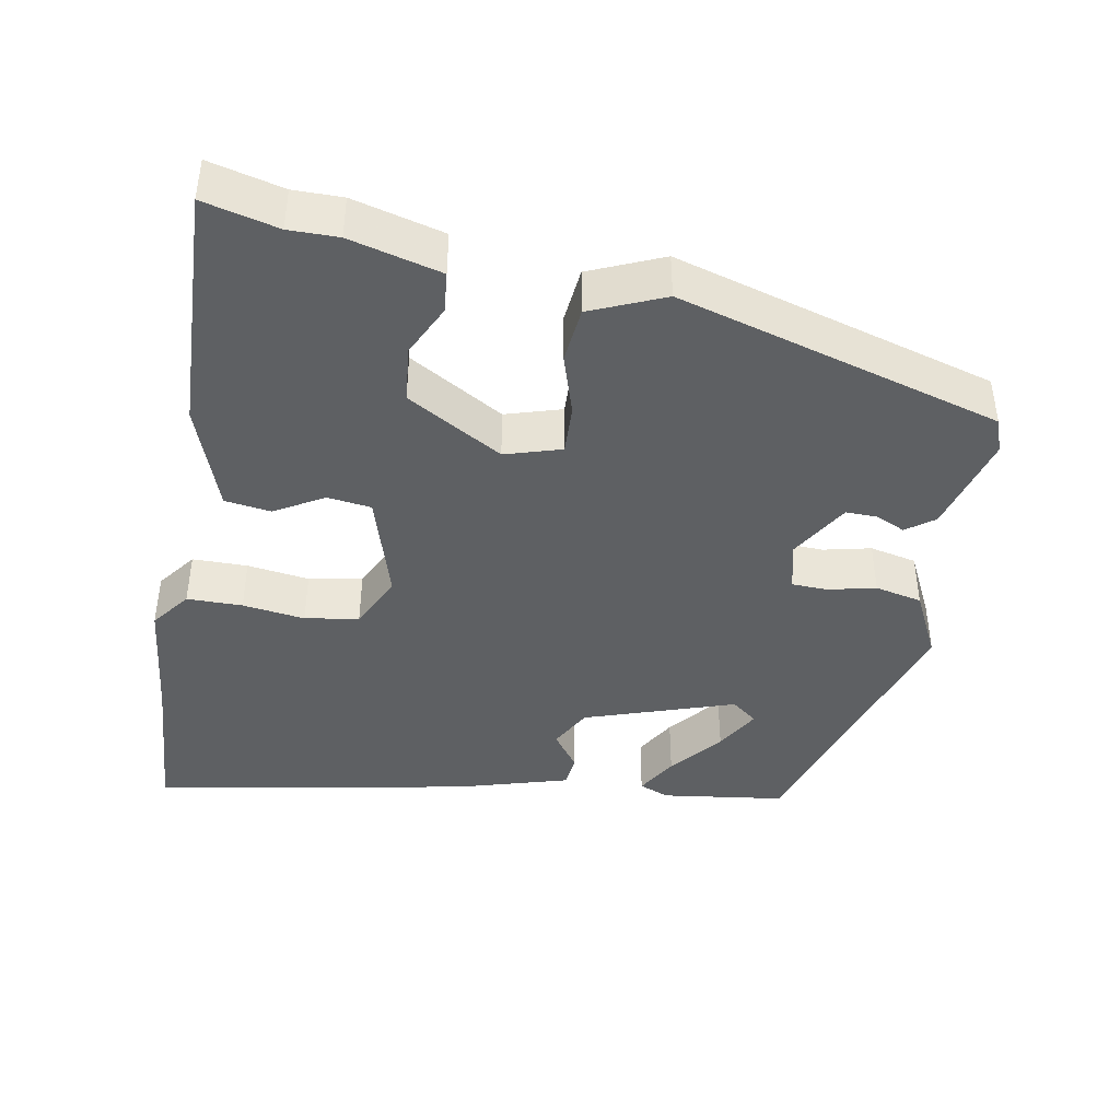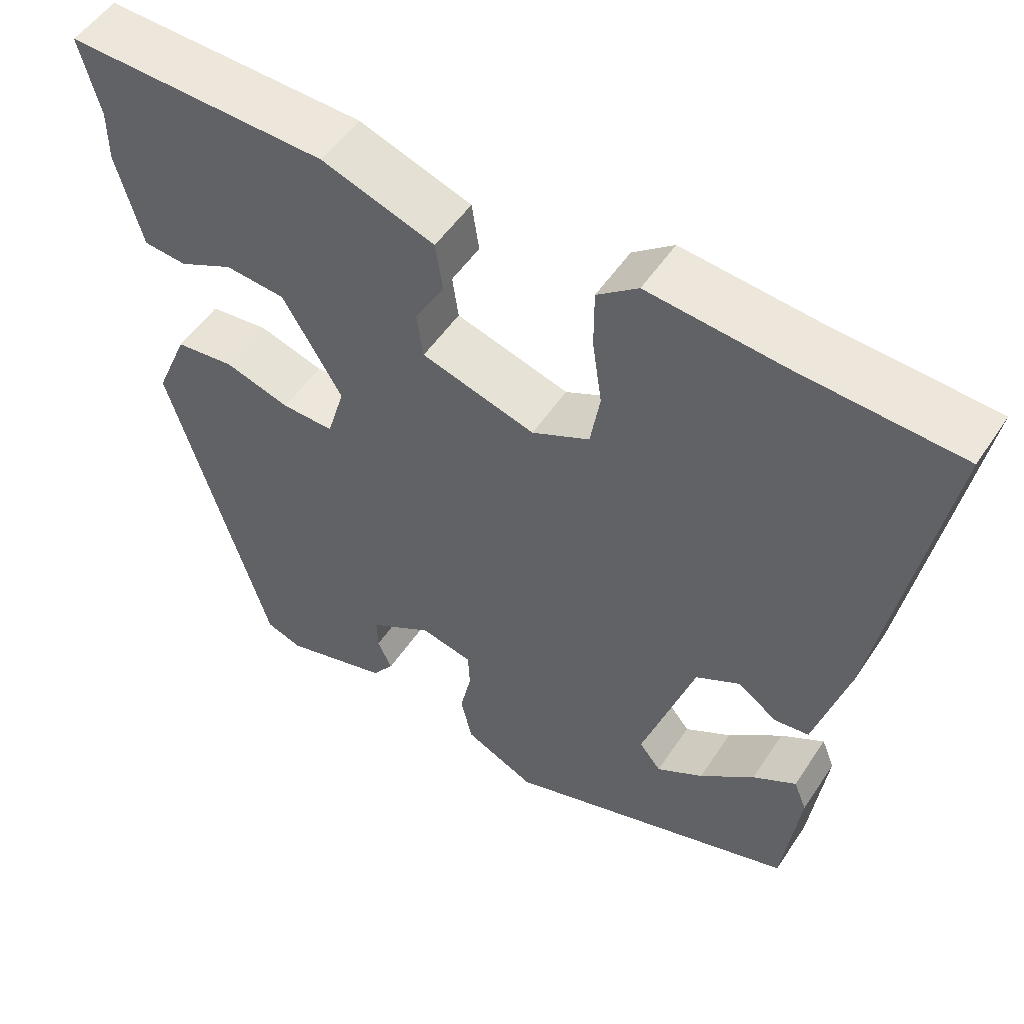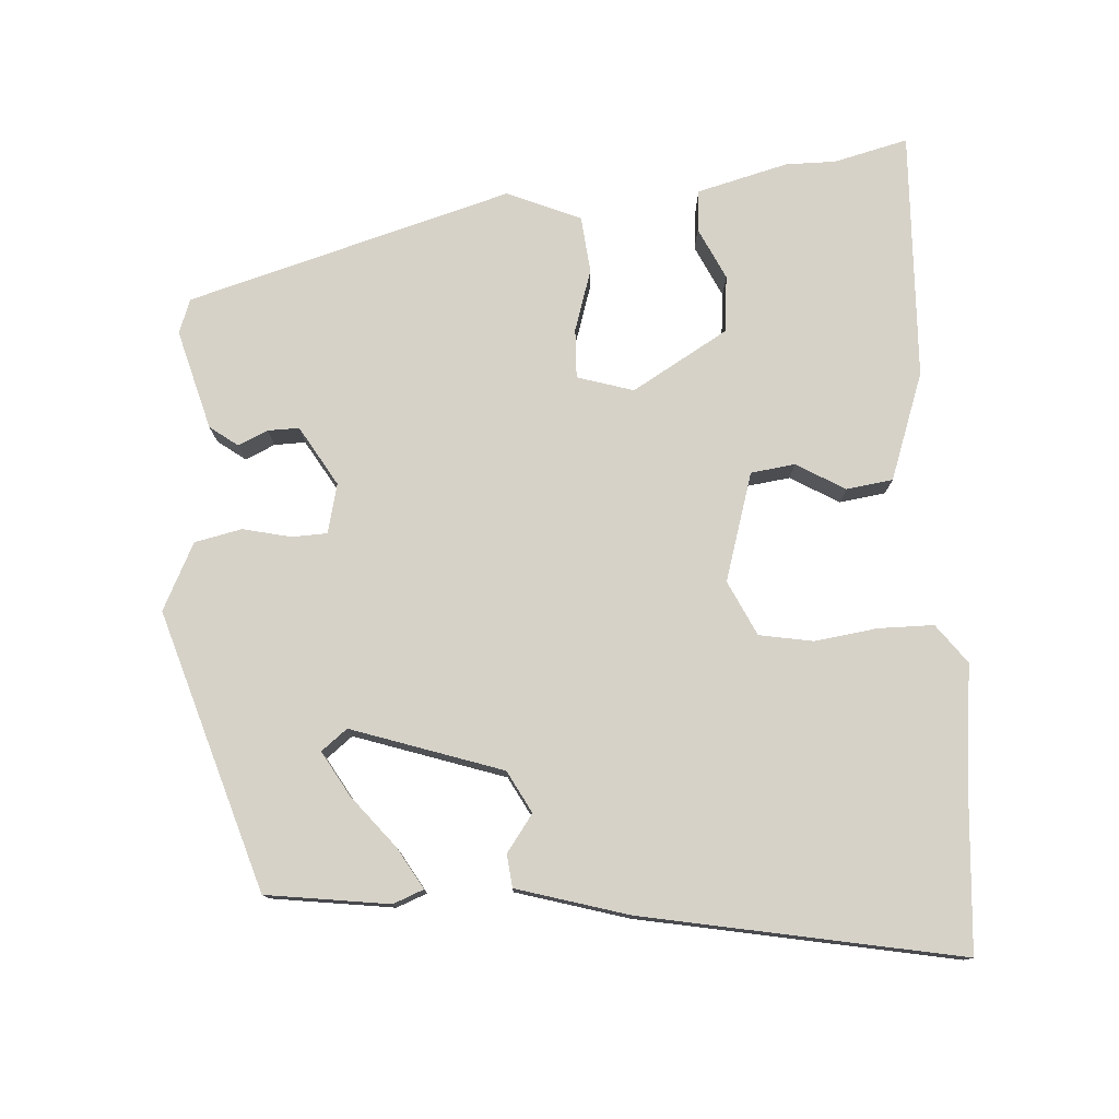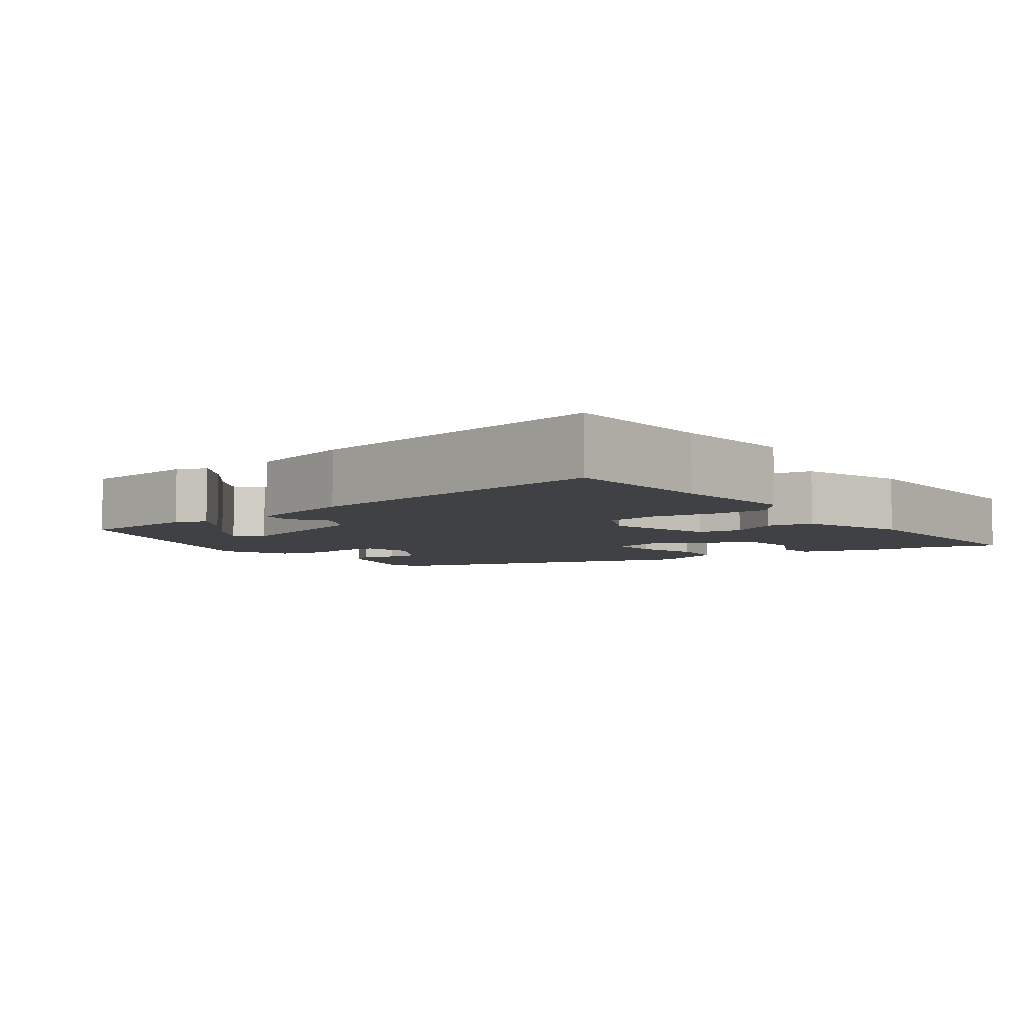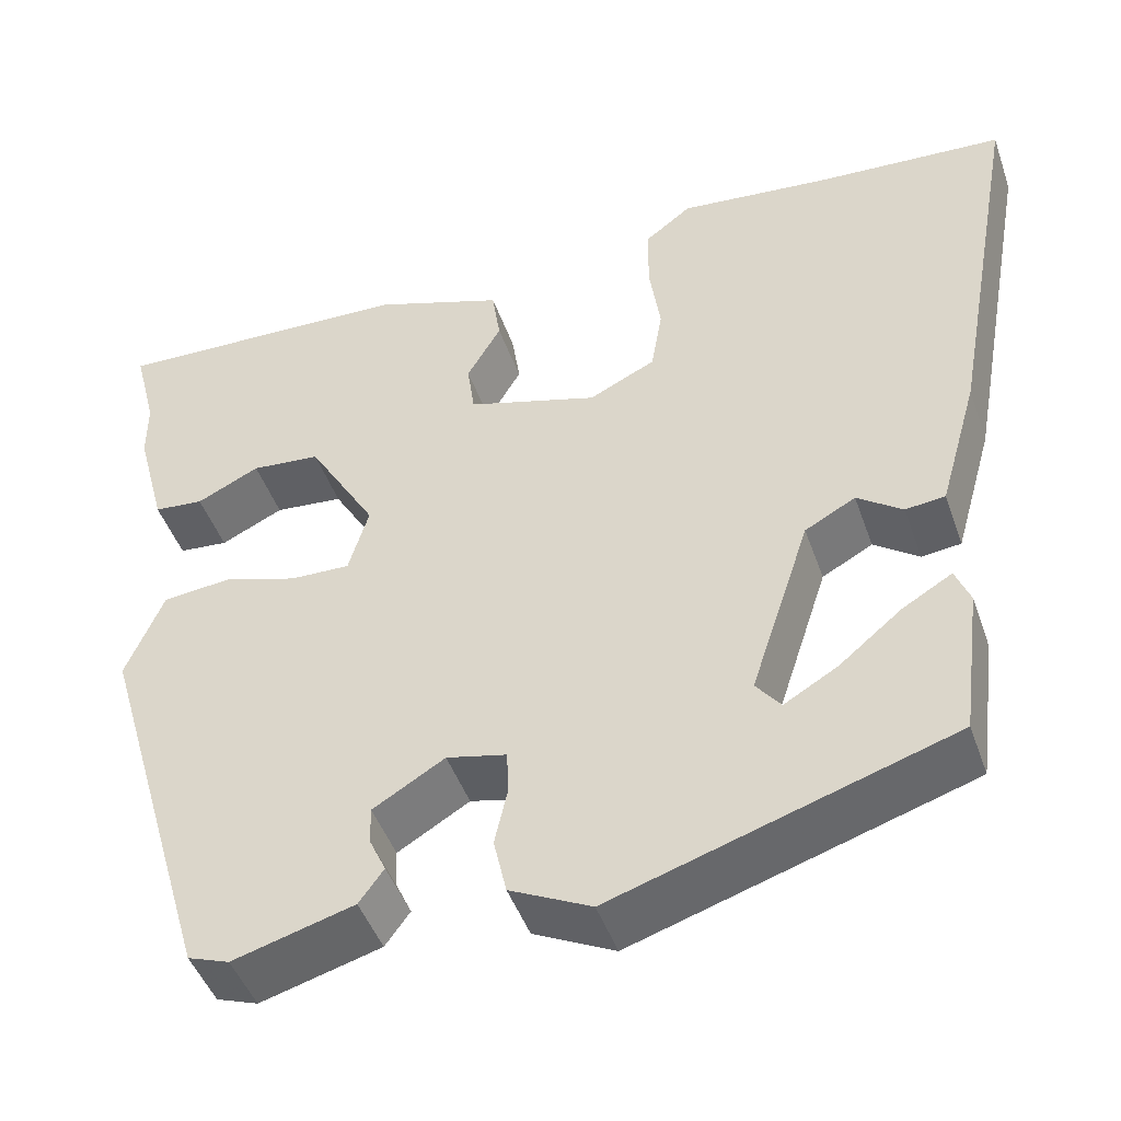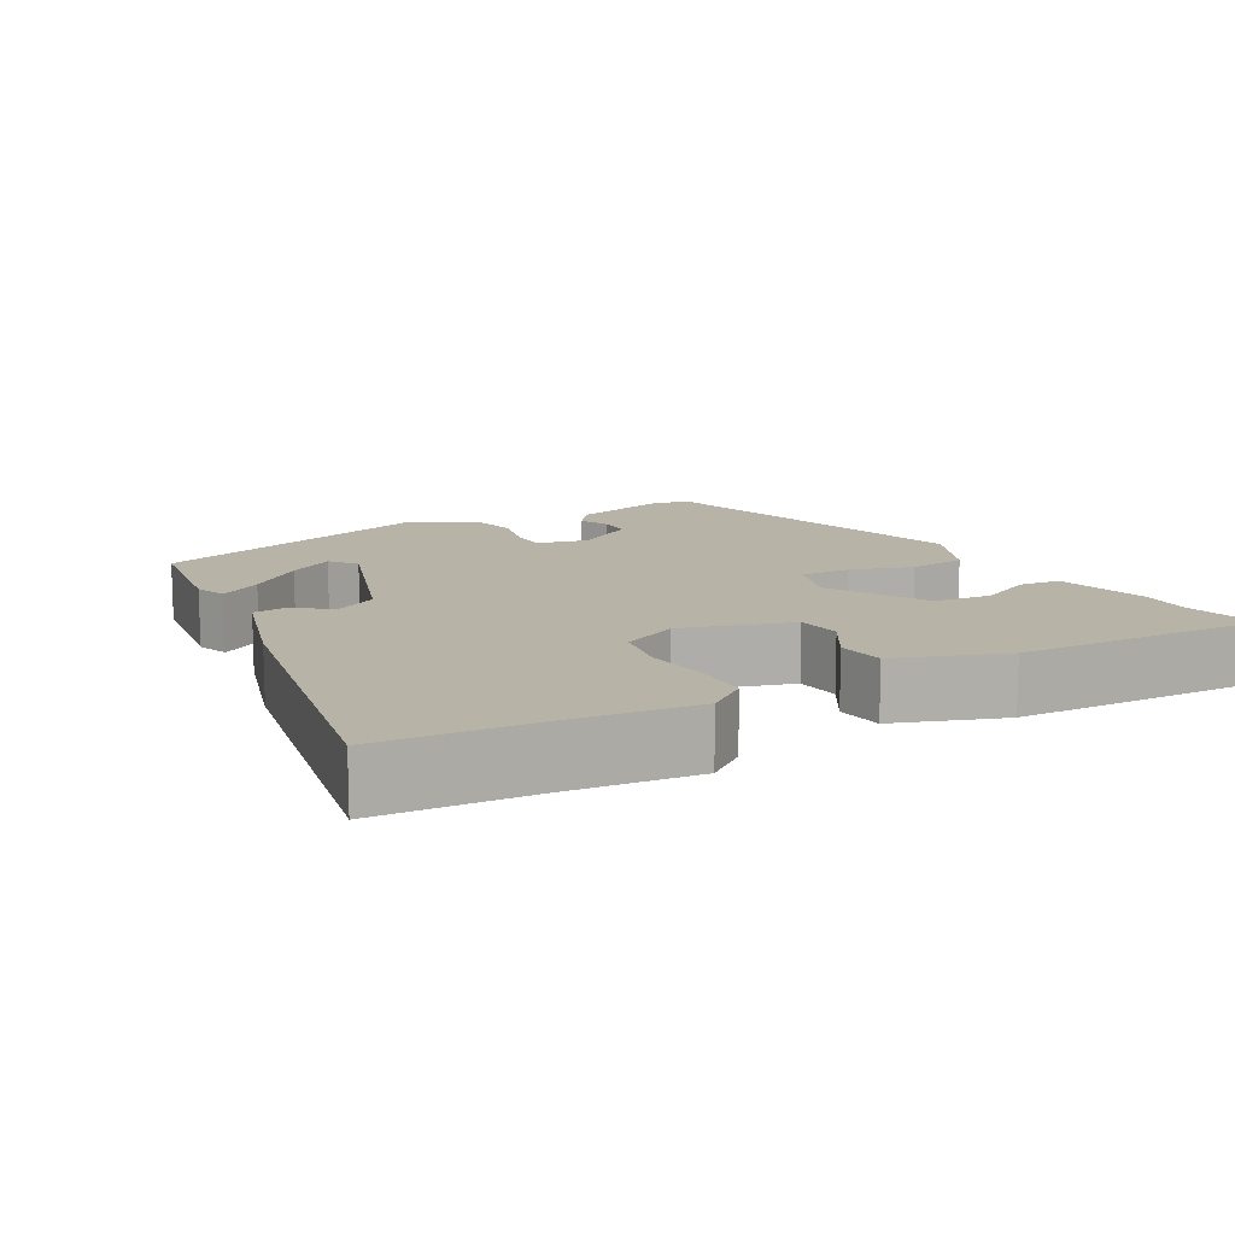
<metadata>
{"format":"obj","ext":"obj","renderer":"f3d","projection":"perspective","resolution":1024,"background":"white","views":[{"elev":-42.3,"azim":80.0,"up":"+Y"},{"elev":51.9,"azim":-147.4,"up":"+Z"},{"elev":77.5,"azim":-93.3,"up":"+Y"},{"elev":-5.7,"azim":-54.4,"up":"+Y"},{"elev":-46.1,"azim":-161.1,"up":"+Z"},{"elev":12.7,"azim":-28.6,"up":"+Y"}]}
</metadata>
<code>
v -0.452 0.07 -0.382
v -0.473 0.07 -0.22
v -0.457 0.07 -0.18
v -0.403 0.07 -0.212
v -0.335 0.07 -0.268
v -0.277 0.07 -0.302
v -0.25 0.07 -0.268
v -0.315 0.07 -0.07
v -0.37 0.07 -0.04
v -0.419 0.07 -0.075
v -0.462 0.07 -0.07
v -0.504 0.07 0.077
v -0.58 0.07 0.495
v -0.377 0.07 0.508
v -0.211 0.07 0.525
v -0.16 0.07 0.486
v -0.16 0.07 0.413
v -0.172 0.07 0.331
v -0.16 0.07 0.26
v -0.088 0.07 0.225
v 0.054 0.07 0.267
v 0.062 0.07 0.325
v 0.025 0.07 0.389
v 0.034 0.07 0.45
v 0.175 0.07 0.499
v 0.502 0.07 0.51
v 0.477 0.07 0.412
v 0.477 0.07 0.347
v 0.445 0.07 0.227
v 0.391 0.07 0.222
v 0.323 0.07 0.255
v 0.248 0.07 0.248
v 0.174 0.07 0.123
v 0.196 0.07 0.049
v 0.261 0.07 0.051
v 0.342 0.07 0.076
v 0.416 0.07 0.068
v 0.457 0.07 -0.029
v 0.332 0.07 -0.454
v 0.287 0.07 -0.47
v 0.156 0.07 -0.433
v 0.129 0.07 -0.396
v 0.147 0.07 -0.357
v 0.148 0.07 -0.316
v 0.07 0.07 -0.269
v 0.005 0.07 -0.284
v 0.003 0.07 -0.331
v 0.017 0.07 -0.394
v 0.003 0.07 -0.456
v -0.085 0.07 -0.499
v -0.452 0 -0.382
v -0.473 0 -0.22
v -0.457 0 -0.18
v -0.403 0 -0.212
v -0.335 0 -0.268
v -0.277 0 -0.302
v -0.25 0 -0.268
v -0.315 0 -0.07
v -0.37 0 -0.04
v -0.419 0 -0.075
v -0.462 0 -0.07
v -0.504 0 0.077
v -0.58 0 0.495
v -0.377 0 0.508
v -0.211 0 0.525
v -0.16 0 0.486
v -0.16 0 0.413
v -0.172 0 0.331
v -0.16 0 0.26
v -0.088 0 0.225
v 0.054 0 0.267
v 0.062 0 0.325
v 0.025 0 0.389
v 0.034 0 0.45
v 0.175 0 0.499
v 0.502 0 0.51
v 0.477 0 0.412
v 0.477 0 0.347
v 0.445 0 0.227
v 0.391 0 0.222
v 0.323 0 0.255
v 0.248 0 0.248
v 0.174 0 0.123
v 0.196 0 0.049
v 0.261 0 0.051
v 0.342 0 0.076
v 0.416 0 0.068
v 0.457 0 -0.029
v 0.332 0 -0.454
v 0.287 0 -0.47
v 0.156 0 -0.433
v 0.129 0 -0.396
v 0.147 0 -0.357
v 0.148 0 -0.316
v 0.07 0 -0.269
v 0.005 0 -0.284
v 0.003 0 -0.331
v 0.017 0 -0.394
v 0.003 0 -0.456
v -0.085 0 -0.499
f 49 50 1
f 48 49 1
f 47 48 1
f 46 47 1
f 45 46 1
f 41 42 43
f 40 41 43
f 39 40 43
f 38 39 43
f 37 38 43
f 37 43 44
f 36 37 44
f 35 36 44
f 34 35 44 45
f 29 30 31
f 28 29 31
f 27 28 31
f 27 31 32
f 26 27 32
f 25 26 32
f 24 25 32
f 23 24 32
f 22 23 32
f 21 22 32 33
f 16 17 18
f 15 16 18
f 14 15 18
f 14 18 19
f 13 14 19
f 12 13 19
f 11 12 19
f 10 11 19
f 9 10 19
f 8 9 19 20
f 3 4 5
f 2 3 5
f 1 2 5
f 1 5 6
f 45 1 6
f 33 34 45
f 21 33 45
f 20 21 45
f 8 20 45
f 7 8 45
f 6 7 45
f 51 100 99
f 51 99 98
f 51 98 97
f 51 97 96
f 51 96 95
f 93 92 91
f 93 91 90
f 93 90 89
f 93 89 88
f 93 88 87
f 94 93 87
f 94 87 86
f 94 86 85
f 95 94 85 84
f 81 80 79
f 81 79 78
f 81 78 77
f 82 81 77
f 82 77 76
f 82 76 75
f 82 75 74
f 82 74 73
f 82 73 72
f 83 82 72 71
f 68 67 66
f 68 66 65
f 68 65 64
f 69 68 64
f 69 64 63
f 69 63 62
f 69 62 61
f 69 61 60
f 69 60 59
f 70 69 59 58
f 55 54 53
f 55 53 52
f 55 52 51
f 56 55 51
f 56 51 95
f 95 84 83
f 95 83 71
f 95 71 70
f 95 70 58
f 95 58 57
f 95 57 56
f 1 51 52 2
f 2 52 53 3
f 3 53 54 4
f 4 54 55 5
f 5 55 56 6
f 6 56 57 7
f 7 57 58 8
f 8 58 59 9
f 9 59 60 10
f 10 60 61 11
f 11 61 62 12
f 12 62 63 13
f 13 63 64 14
f 14 64 65 15
f 15 65 66 16
f 16 66 67 17
f 17 67 68 18
f 18 68 69 19
f 19 69 70 20
f 20 70 71 21
f 21 71 72 22
f 22 72 73 23
f 23 73 74 24
f 24 74 75 25
f 25 75 76 26
f 26 76 77 27
f 27 77 78 28
f 28 78 79 29
f 29 79 80 30
f 30 80 81 31
f 31 81 82 32
f 32 82 83 33
f 33 83 84 34
f 34 84 85 35
f 35 85 86 36
f 36 86 87 37
f 37 87 88 38
f 38 88 89 39
f 39 89 90 40
f 40 90 91 41
f 41 91 92 42
f 42 92 93 43
f 43 93 94 44
f 44 94 95 45
f 45 95 96 46
f 46 96 97 47
f 47 97 98 48
f 48 98 99 49
f 49 99 100 50
f 50 100 51 1

</code>
